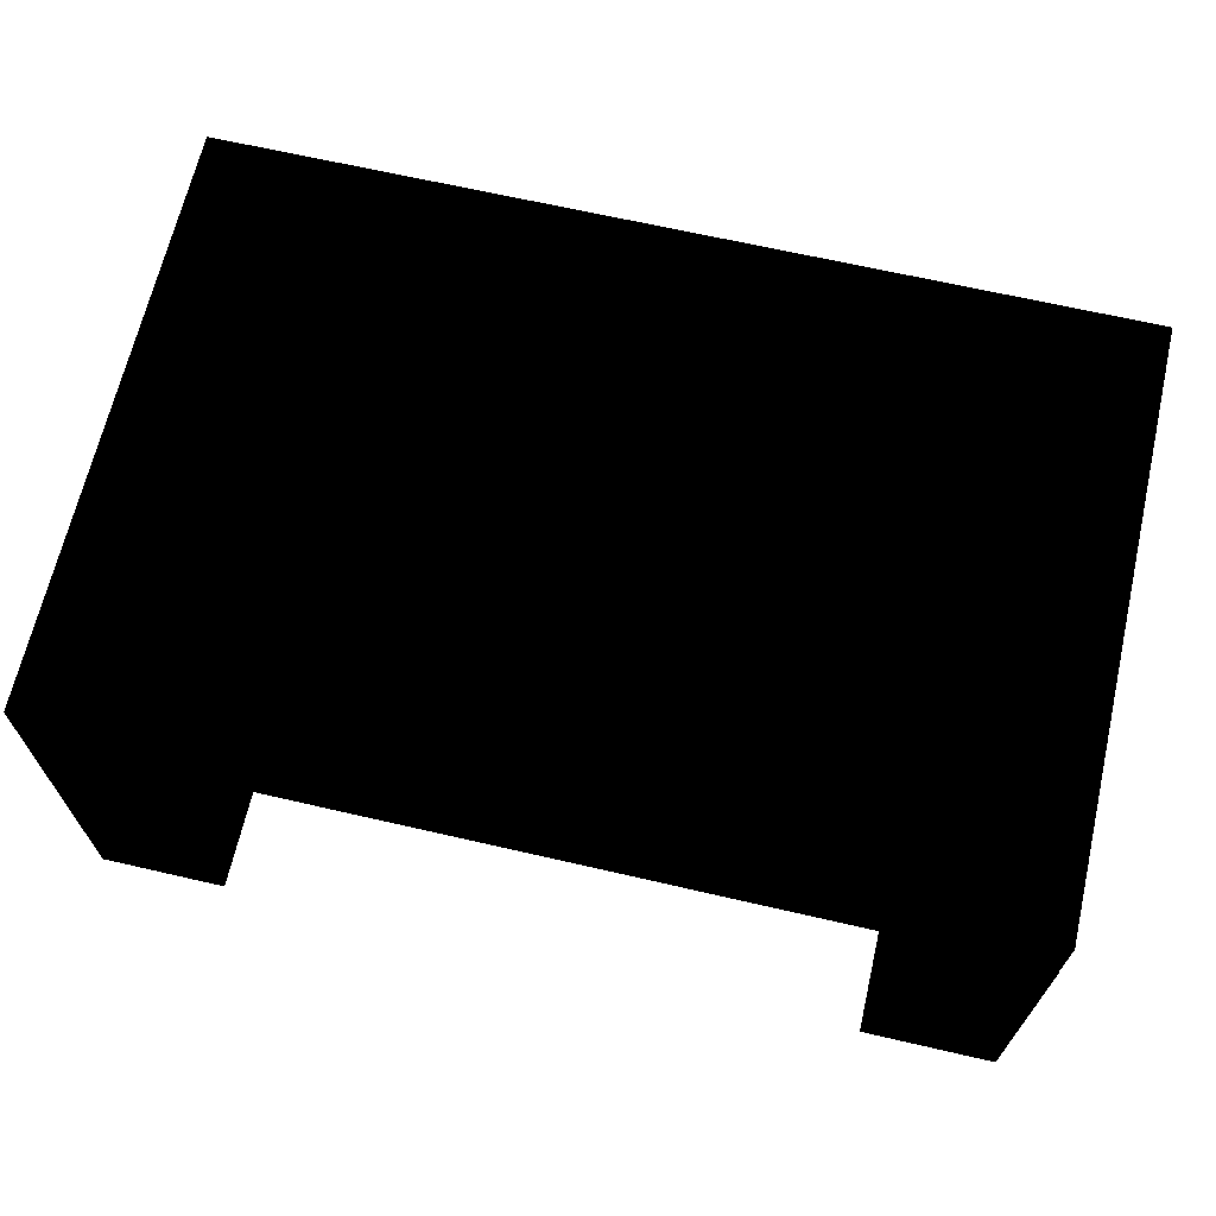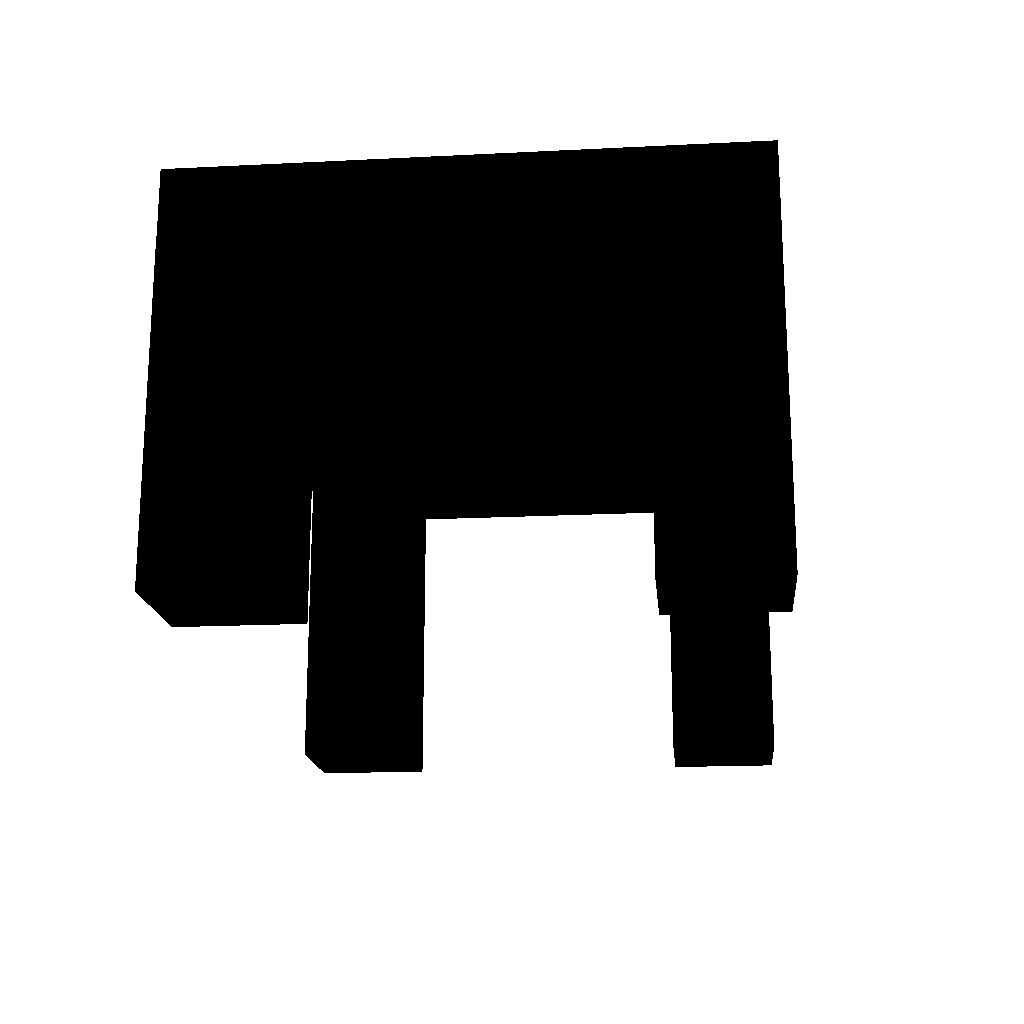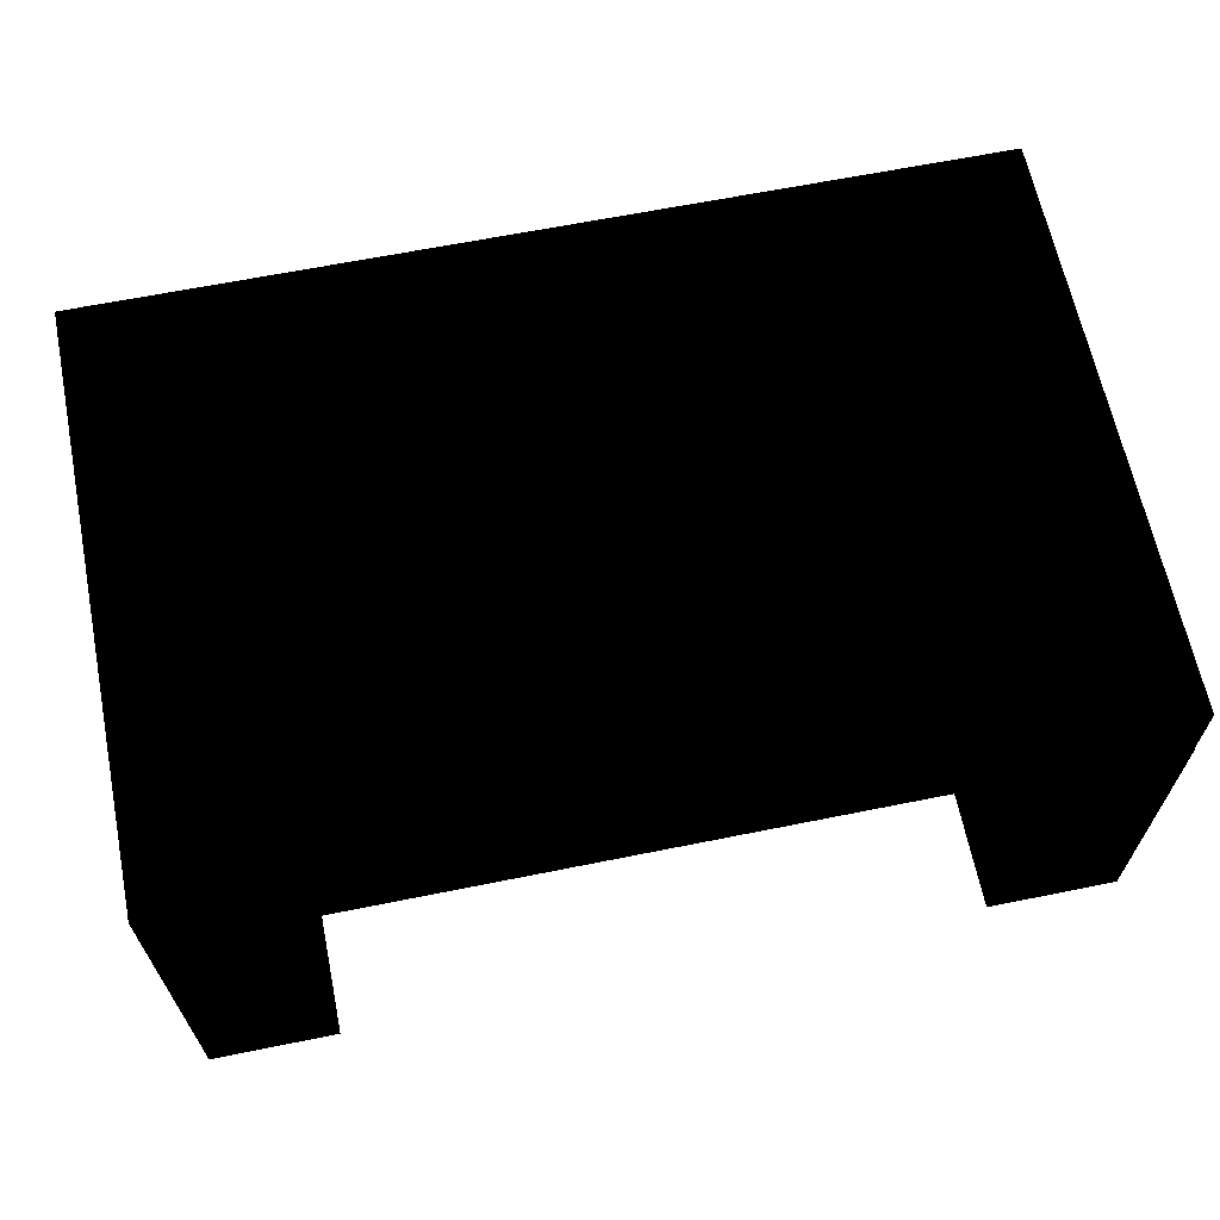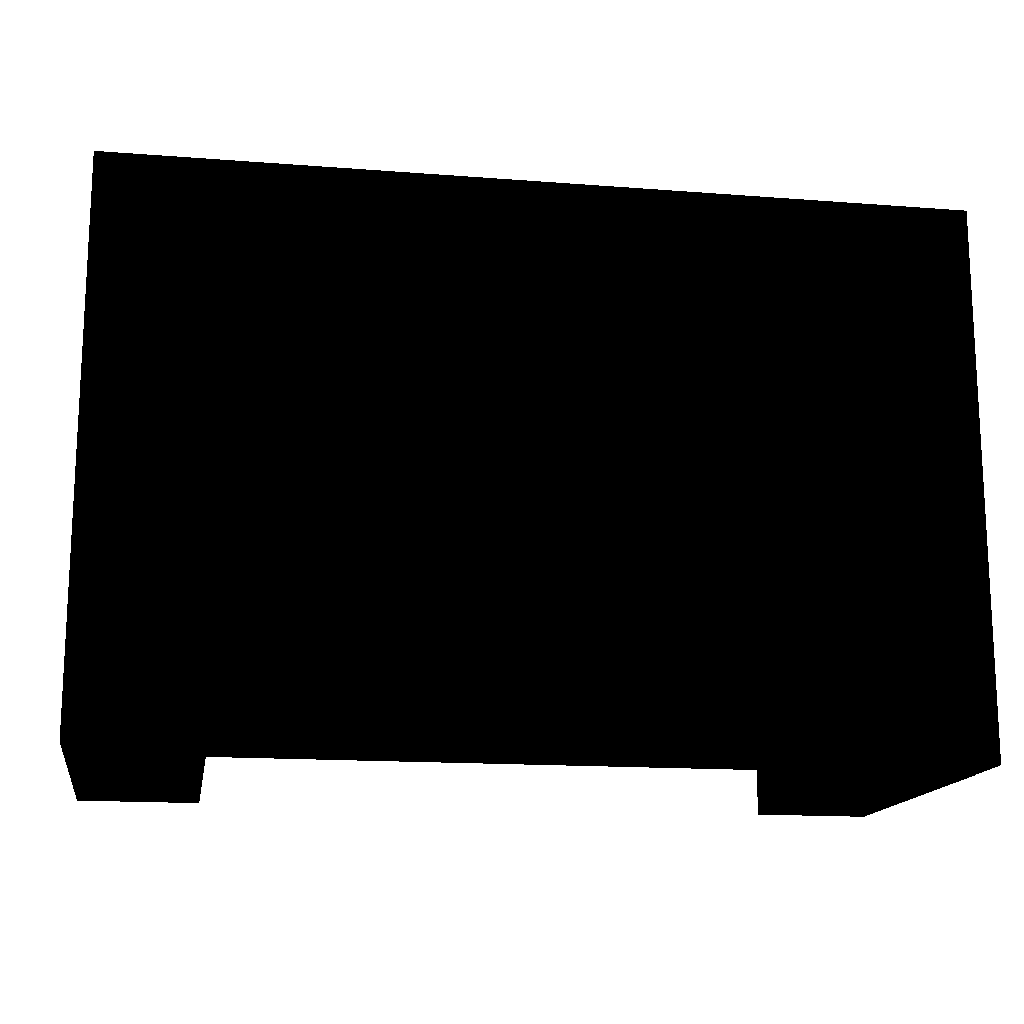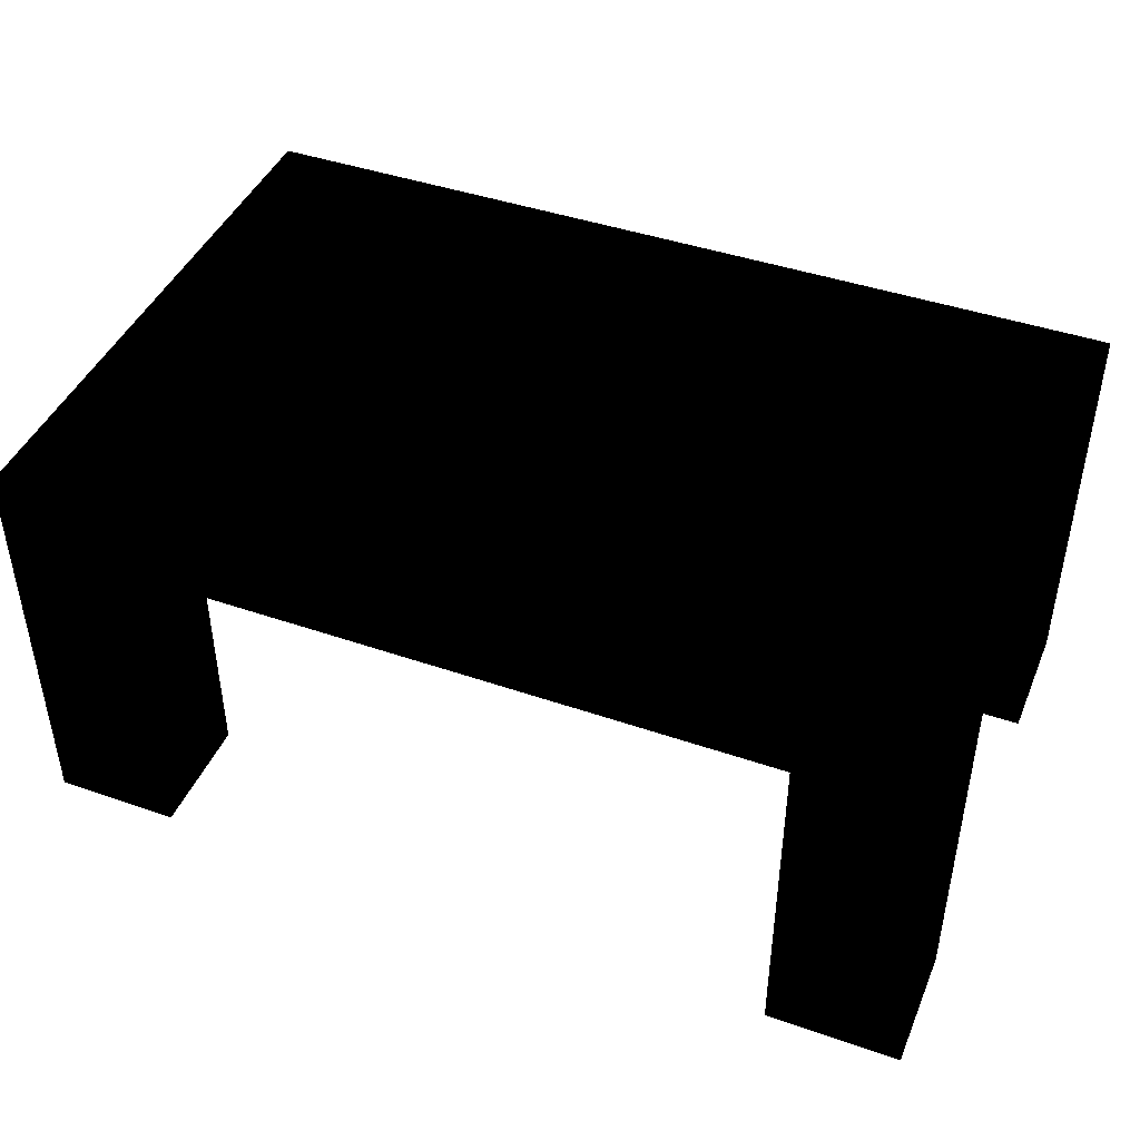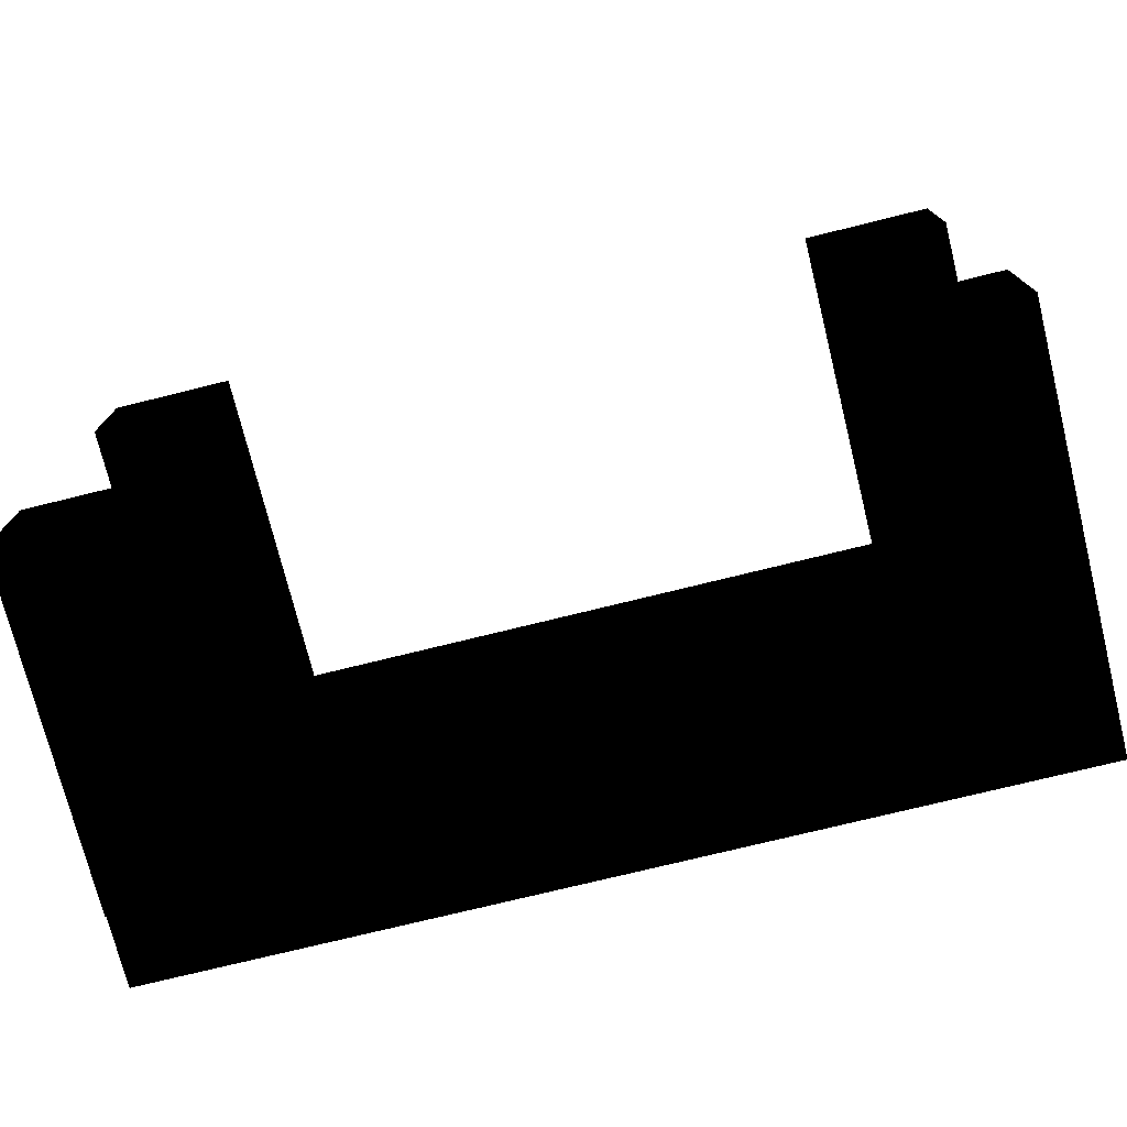
<metadata>
{"format":"obj","ext":"obj","renderer":"f3d","projection":"perspective","resolution":1024,"background":"white","views":[{"elev":67.0,"azim":13.0,"up":"+Y"},{"elev":-17.8,"azim":-84.4,"up":"+Y"},{"elev":64.5,"azim":-11.5,"up":"+Y"},{"elev":-15.3,"azim":170.7,"up":"+Z"},{"elev":43.8,"azim":22.1,"up":"+Y"},{"elev":-74.5,"azim":13.9,"up":"+Z"}]}
</metadata>
<code>
v -0.5603 -0.3625 -0.2816
v -0.7816 -0.3625 -0.5077
v -0.5603 -0.3625 -0.5077
v -0.7816 -0.3625 -0.2816
v -0.7797 0.24 -0.5077
v -0.5603 0.24 -0.5077
v -0.7816 0.24 -0.2816
v -0.7816 0.24 -0.5077
v -0.5603 0.24 -0.2816
v -0.7797 0.24 -0.2816
v 0.7816 0.3625 -0.5077
v 0.7816 0.24 -0.2816
v -0.7797 0.3625 -0.5077
v 0.551 0.24 -0.5077
v -0.7797 0.3625 0.2932
v 0.7816 0.24 -0.5077
v 0.551 0.24 -0.2816
v -0.7797 0.24 0.2932
v 0.7816 0.3625 0.2932
v -0.7797 0.3625 0.5057
v 0.551 -0.3625 -0.5077
v 0.7816 -0.3625 -0.2816
v -0.5603 0.24 0.2932
v 0.7816 0.3625 0.5057
v 0.7816 0.24 0.2932
v 0.7816 -0.3625 -0.5077
v 0.551 -0.3625 -0.2816
v -0.7797 -0.3625 0.2932
v -0.7797 0.24 0.5057
v 0.7816 0.24 0.5057
v 0.551 0.24 0.2932
v -0.5603 -0.3625 0.2932
v -0.5603 0.24 0.5057
v 0.551 0.24 0.5057
v 0.7816 0.24 0.5077
v 0.551 -0.3625 0.2932
v -0.5603 -0.3625 0.5057
v -0.7797 -0.3625 0.5057
v 0.7816 -0.3625 0.5077
v 0.7816 -0.3625 0.2932
v 0.551 0.24 0.5077
v 0.551 -0.3625 0.5077
f 1 2 3
f 2 1 4
f 3 2 1
f 4 1 2
f 2 5 3
f 3 5 2
f 6 1 3
f 3 1 6
f 1 7 4
f 4 7 1
f 7 2 4
f 4 2 7
f 5 2 8
f 8 2 5
f 3 5 6
f 6 5 3
f 1 6 9
f 9 6 1
f 7 1 10
f 10 1 7
f 2 7 8
f 8 7 2
f 7 5 8
f 8 5 7
f 5 11 6
f 6 11 5
f 6 12 5
f 5 12 6
f 9 5 6
f 6 5 9
f 10 1 9
f 9 1 10
f 5 7 10
f 10 7 5
f 11 5 13
f 13 5 11
f 6 11 14
f 14 11 6
f 14 12 6
f 6 12 14
f 5 12 10
f 10 12 5
f 5 9 10
f 10 9 5
f 10 13 5
f 5 13 10
f 15 11 13
f 13 11 15
f 14 11 16
f 16 11 14
f 12 14 16
f 14 12 17
f 16 14 12
f 17 12 14
f 12 14 16
f 16 14 12
f 10 12 18
f 18 12 10
f 13 10 18
f 18 10 13
f 11 15 19
f 19 15 11
f 13 20 15
f 15 20 13
f 11 12 16
f 16 12 11
f 16 21 14
f 14 21 16
f 22 16 12
f 12 16 22
f 17 22 12
f 12 22 17
f 21 17 14
f 14 17 21
f 18 12 23
f 23 12 18
f 18 20 13
f 13 20 18
f 19 15 20
f 20 15 19
f 24 11 19
f 19 11 24
f 12 11 25
f 25 11 12
f 21 16 26
f 26 16 21
f 16 22 26
f 26 22 16
f 22 17 27
f 27 17 22
f 17 21 27
f 27 21 17
f 25 23 12
f 12 23 25
f 23 28 18
f 18 28 23
f 29 23 18
f 18 23 29
f 20 18 29
f 29 18 20
f 19 20 24
f 24 20 19
f 30 11 24
f 24 11 30
f 25 11 30
f 30 11 25
f 22 21 26
f 26 21 22
f 21 22 27
f 27 22 21
f 23 25 31
f 31 25 23
f 28 23 32
f 32 23 28
f 28 29 18
f 18 29 28
f 23 29 33
f 33 29 23
f 33 20 29
f 29 20 33
f 20 33 24
f 24 33 20
f 24 34 30
f 30 34 24
f 35 25 30
f 30 25 35
f 30 31 25
f 25 31 30
f 25 36 31
f 31 36 25
f 23 31 33
f 33 31 23
f 23 37 32
f 32 37 23
f 37 28 32
f 32 28 37
f 29 28 38
f 38 28 29
f 29 37 33
f 33 37 29
f 37 23 33
f 33 23 37
f 24 33 34
f 34 33 24
f 35 34 30
f 30 34 35
f 31 30 34
f 34 30 31
f 39 25 35
f 35 25 39
f 36 25 40
f 40 25 36
f 36 41 31
f 31 41 36
f 33 31 34
f 34 31 33
f 28 37 38
f 38 37 28
f 37 29 38
f 38 29 37
f 34 35 41
f 41 35 34
f 31 41 34
f 34 41 31
f 25 39 40
f 40 39 25
f 41 39 35
f 35 39 41
f 39 36 40
f 40 36 39
f 41 36 42
f 42 36 41
f 39 41 42
f 42 41 39
f 36 39 42
f 42 39 36

</code>
